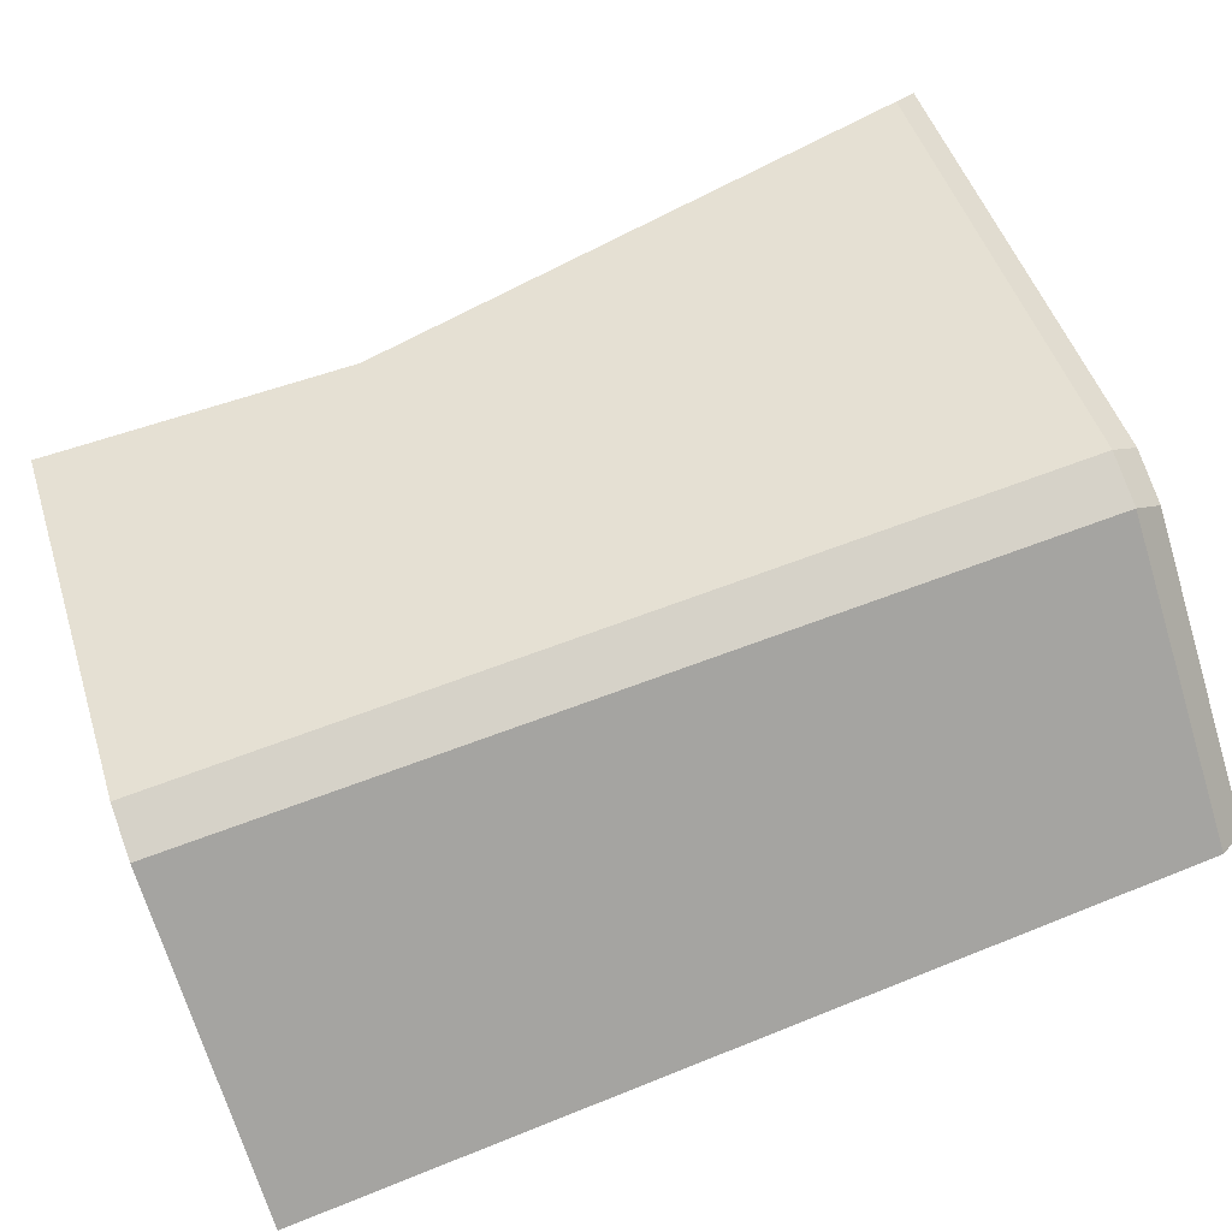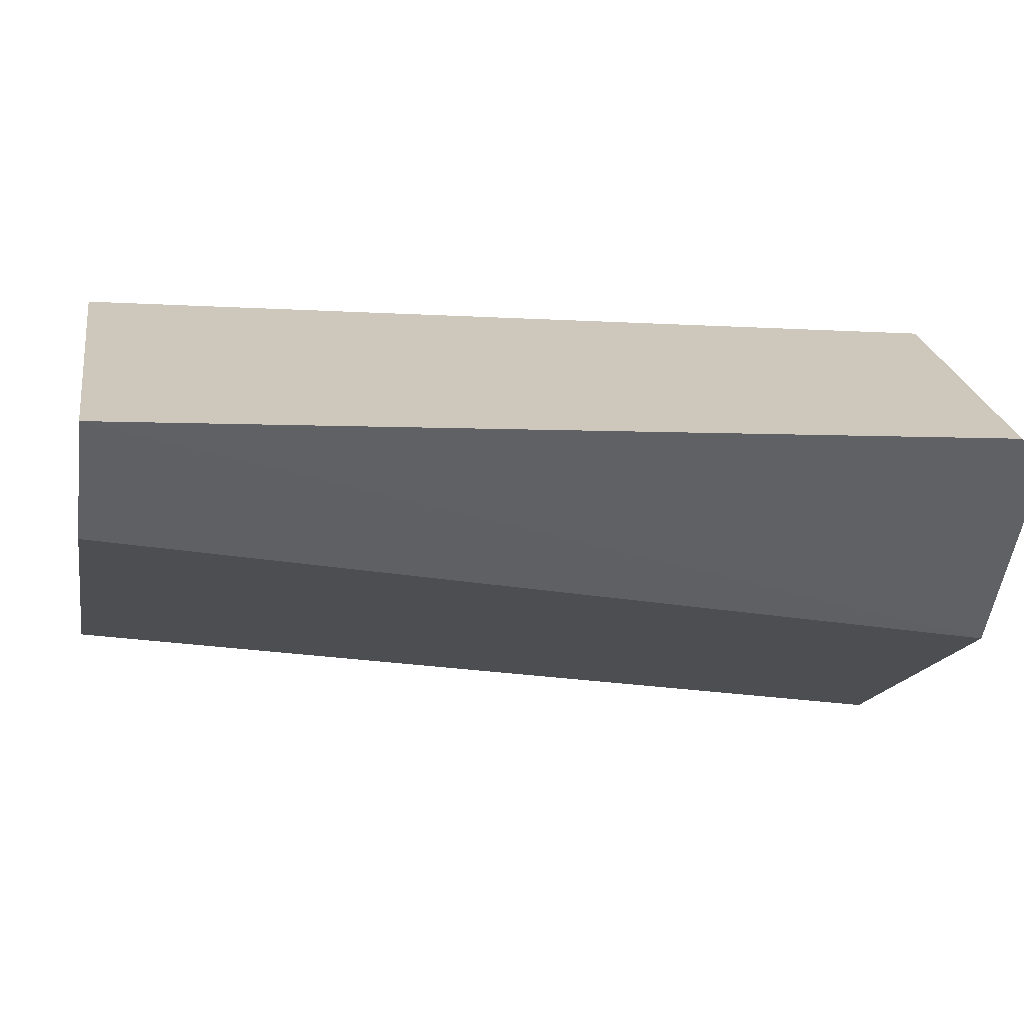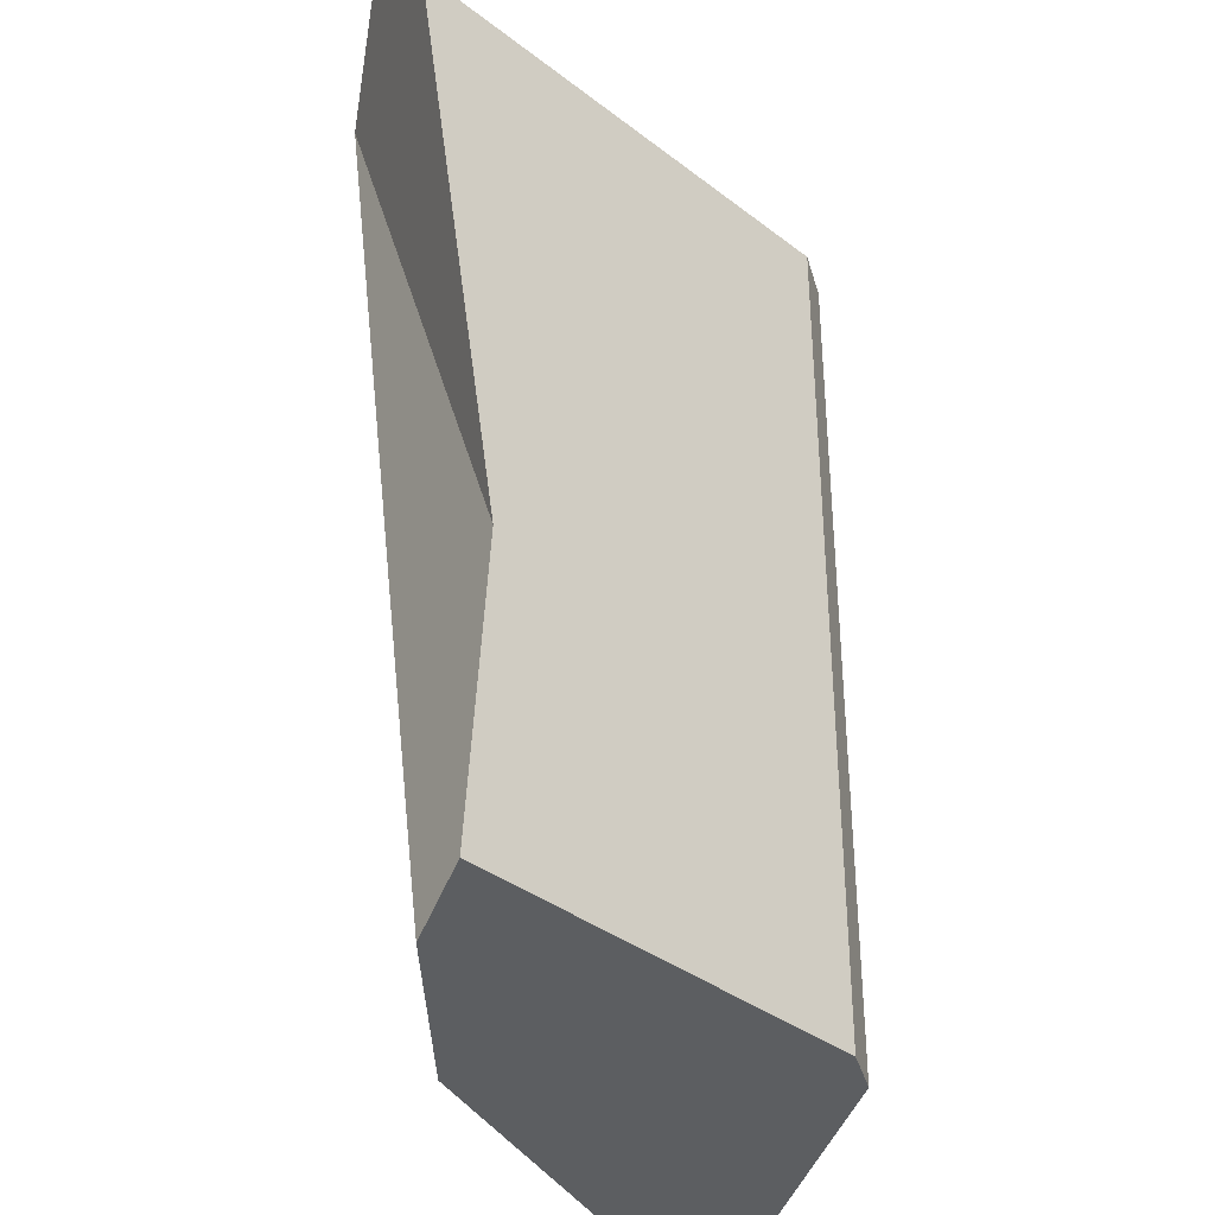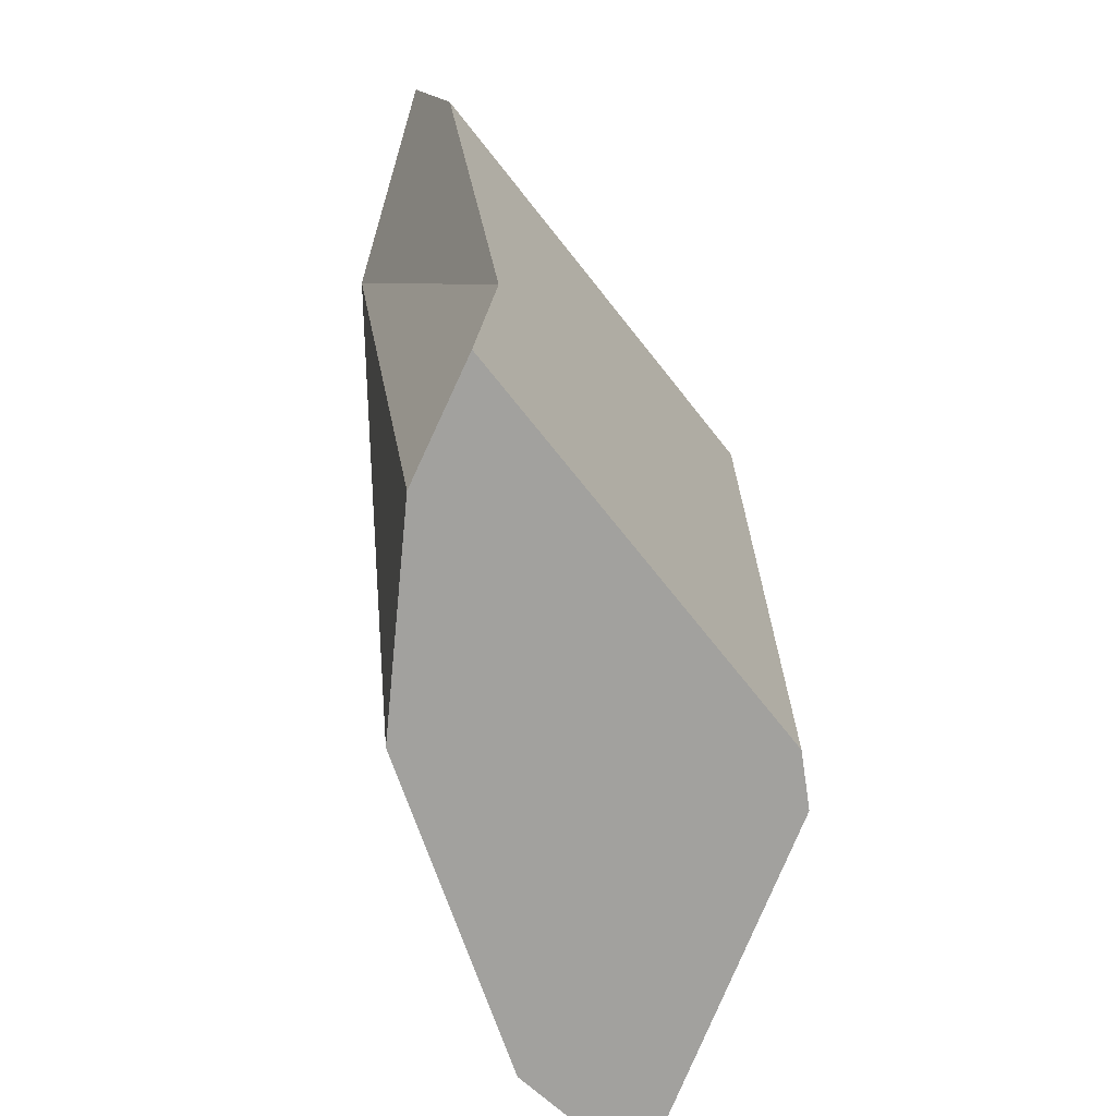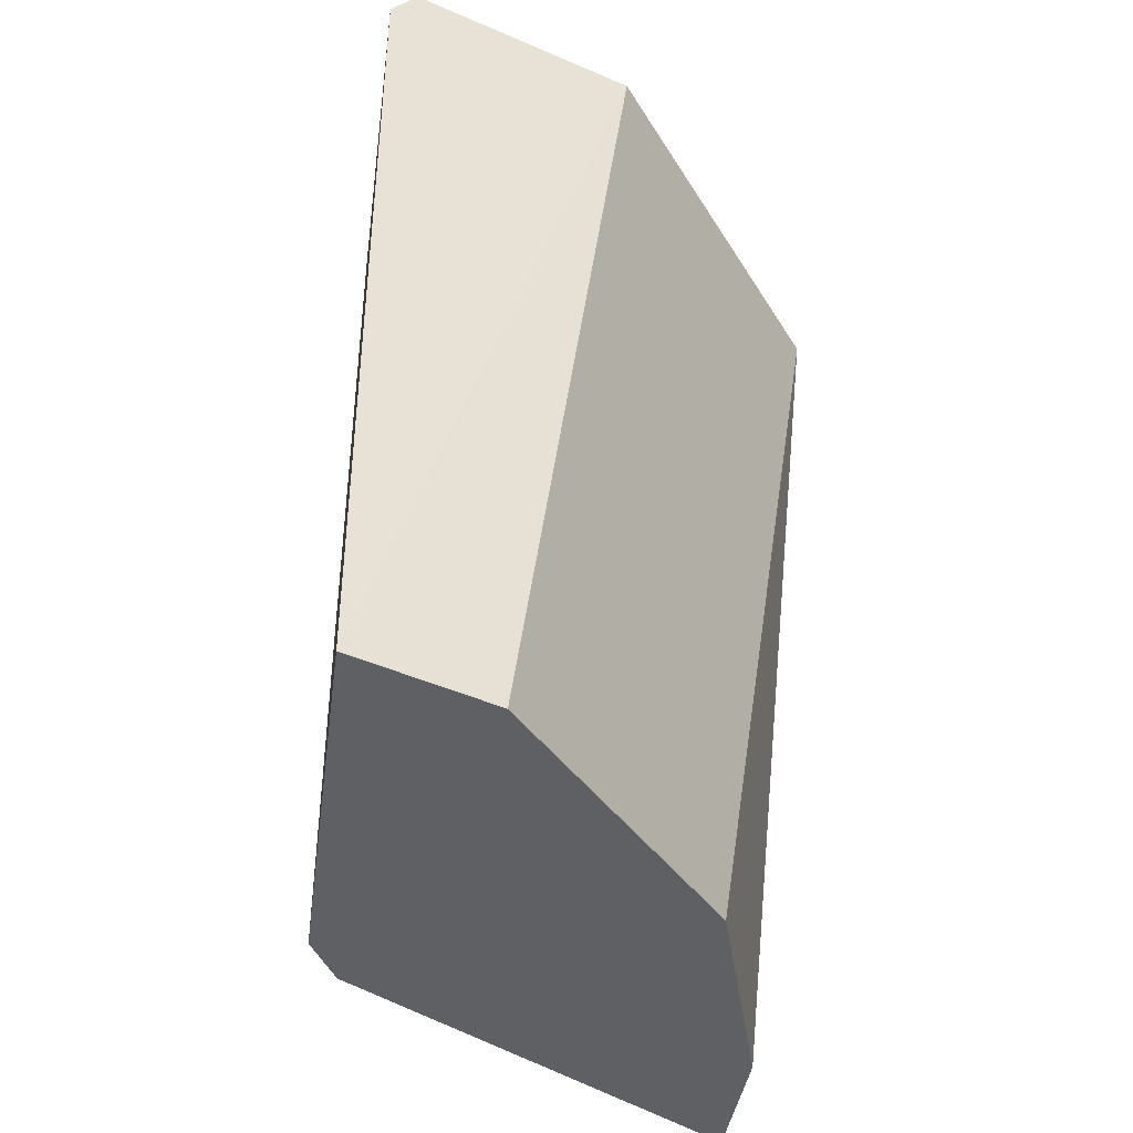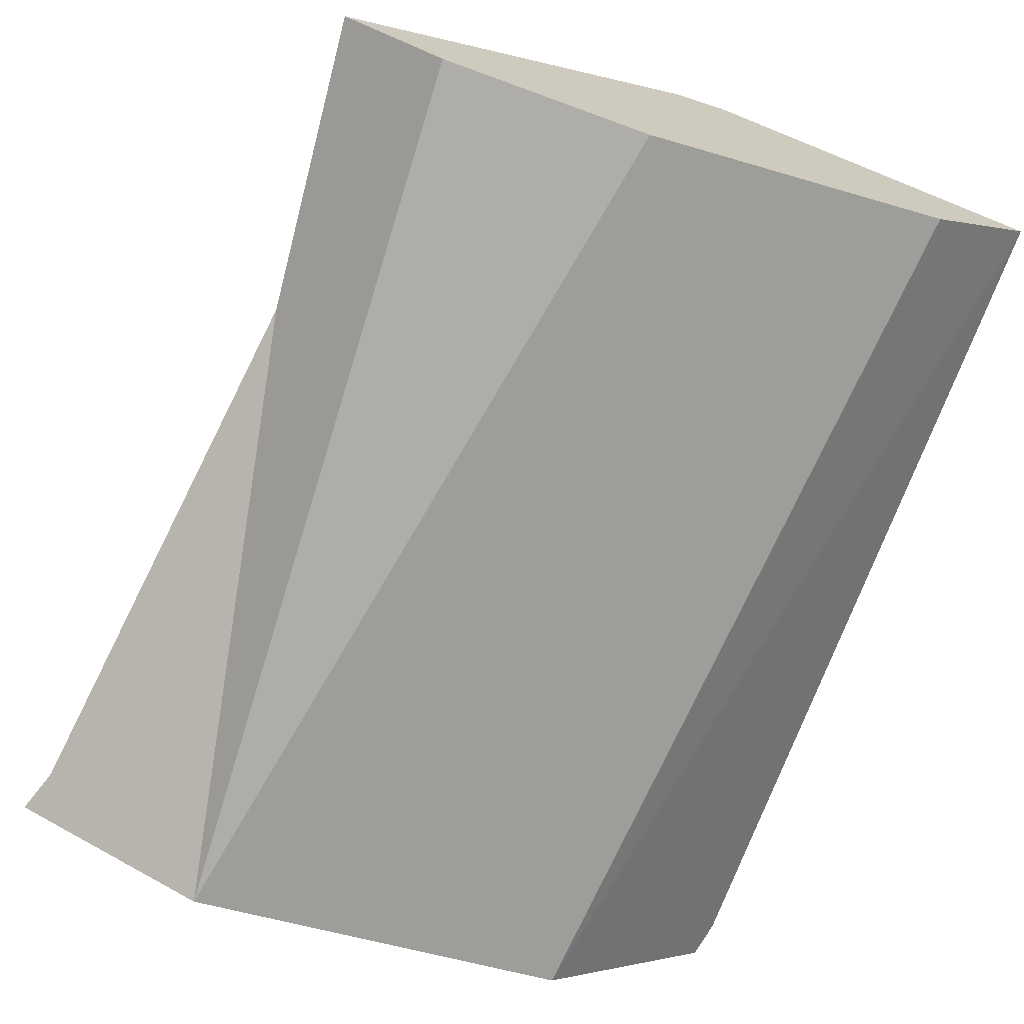
<metadata>
{"format":"obj","ext":"obj","renderer":"f3d","projection":"perspective","resolution":1024,"background":"white","views":[{"elev":78.4,"azim":70.3,"up":"+Z"},{"elev":-8.2,"azim":80.3,"up":"+Z"},{"elev":-37.3,"azim":-74.5,"up":"+Y"},{"elev":-72.0,"azim":-81.6,"up":"+Y"},{"elev":-44.5,"azim":112.7,"up":"+Y"},{"elev":-70.3,"azim":-17.9,"up":"+Z"}]}
</metadata>
<code>
g HexGib09
v -0.1284 -0.1723 -0.004567
v -0.122 -0.0567 -0.0005183
v 0.006204 -0.1723 0.07315
v 0.1019 -0.1723 -0.02668
v 0.1414 -0.1723 0.006525
v 0.0612 0.1627 -0.05179
v -0.09005 -0.1723 -0.02953
v -0.01257 -0.1723 -0.04879
v -0.08605 0.1627 -0.06827
v 0.02596 0.1525 0.07315
v 0.02596 0.1627 0.06302
v 0.1268 0.1627 0.003946
v 0.1317 0.1525 0.01209
v 0.02596 -0.1723 0.07315
v 0.02596 0.1525 0.07315
v 0.1317 0.1525 0.01209
v 0.1414 -0.1723 0.006525
v 0.02596 0.1525 0.07315
v 0.006204 0.1525 0.07315
v 0.006204 0.1627 0.06302
v 0.02596 0.1627 0.06302
v 0.02596 -0.1723 0.07315
v 0.006204 -0.1723 0.07315
v 0.006204 0.1525 0.07315
v 0.02596 0.1525 0.07315
v 0.1019 -0.1723 -0.02668
v -0.01257 -0.1723 -0.04879
v -0.09005 -0.1723 -0.02953
v -0.1284 -0.1723 -0.004567
v 0.1414 -0.1723 0.006525
v 0.006204 -0.1723 0.07315
v 0.02596 -0.1723 0.07315
v -0.1554 0.1525 -0.01981
v 0.006204 0.1525 0.07315
v 0.006204 -0.1723 0.07315
v -0.122 -0.0567 -0.0005183
v -0.161 0.1627 -0.03318
v 0.006204 0.1627 0.06302
v 0.006204 0.1525 0.07315
v -0.1554 0.1525 -0.01981
v -0.161 0.1627 -0.03318
v -0.08605 0.1627 -0.06827
v 0.0612 0.1627 -0.05179
v 0.1268 0.1627 0.003946
v 0.006204 0.1627 0.06302
v 0.02596 0.1627 0.06302
v 0.1414 -0.1723 0.006525
v 0.1317 0.1525 0.01209
v 0.1268 0.1627 0.003946
v 0.0612 0.1627 -0.05179
v -0.1554 0.1525 -0.01981
v -0.122 -0.0567 -0.0005183
v -0.08605 0.1627 -0.06827
v -0.161 0.1627 -0.03318
v -0.1284 -0.1723 -0.004567
v -0.09005 -0.1723 -0.02953
v -0.08605 0.1627 -0.06827
v -0.122 -0.0567 -0.0005183
v -0.01257 -0.1723 -0.04879
v 0.1019 -0.1723 -0.02668
v 0.0612 0.1627 -0.05179
v -0.08605 0.1627 -0.06827
g HexGib09_0
f 3 2 1
f 6 5 4
f 9 8 7
f 12 11 10
f 13 12 10
f 16 15 14
f 17 16 14
f 20 19 18
f 21 20 18
f 24 23 22
f 25 24 22
f 28 27 26
f 26 29 28
f 26 30 29
f 30 31 29
f 30 32 31
f 35 34 33
f 33 36 35
f 39 38 37
f 40 39 37
f 43 42 41
f 41 44 43
f 41 45 44
f 45 46 44
f 49 48 47
f 50 49 47
f 53 52 51
f 54 53 51
f 57 56 55
f 58 57 55
f 61 60 59
f 62 61 59

</code>
